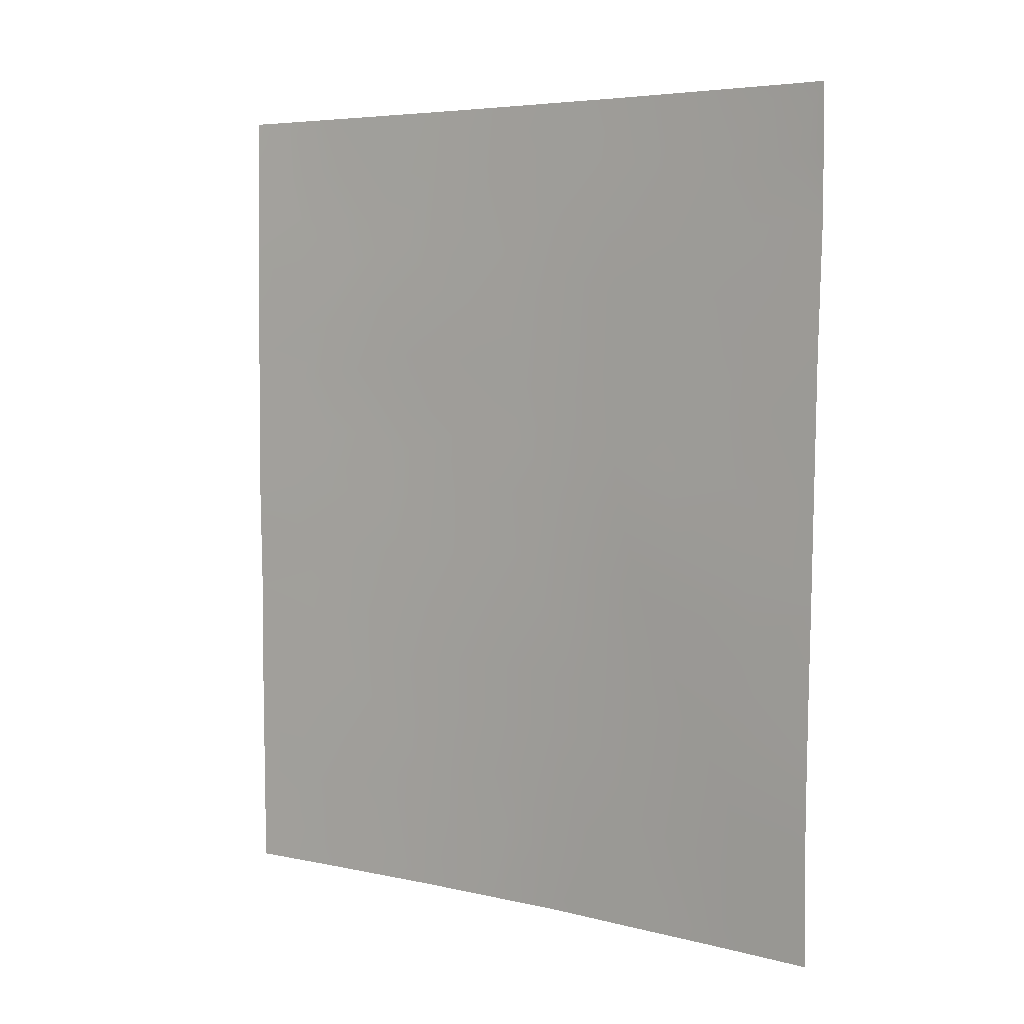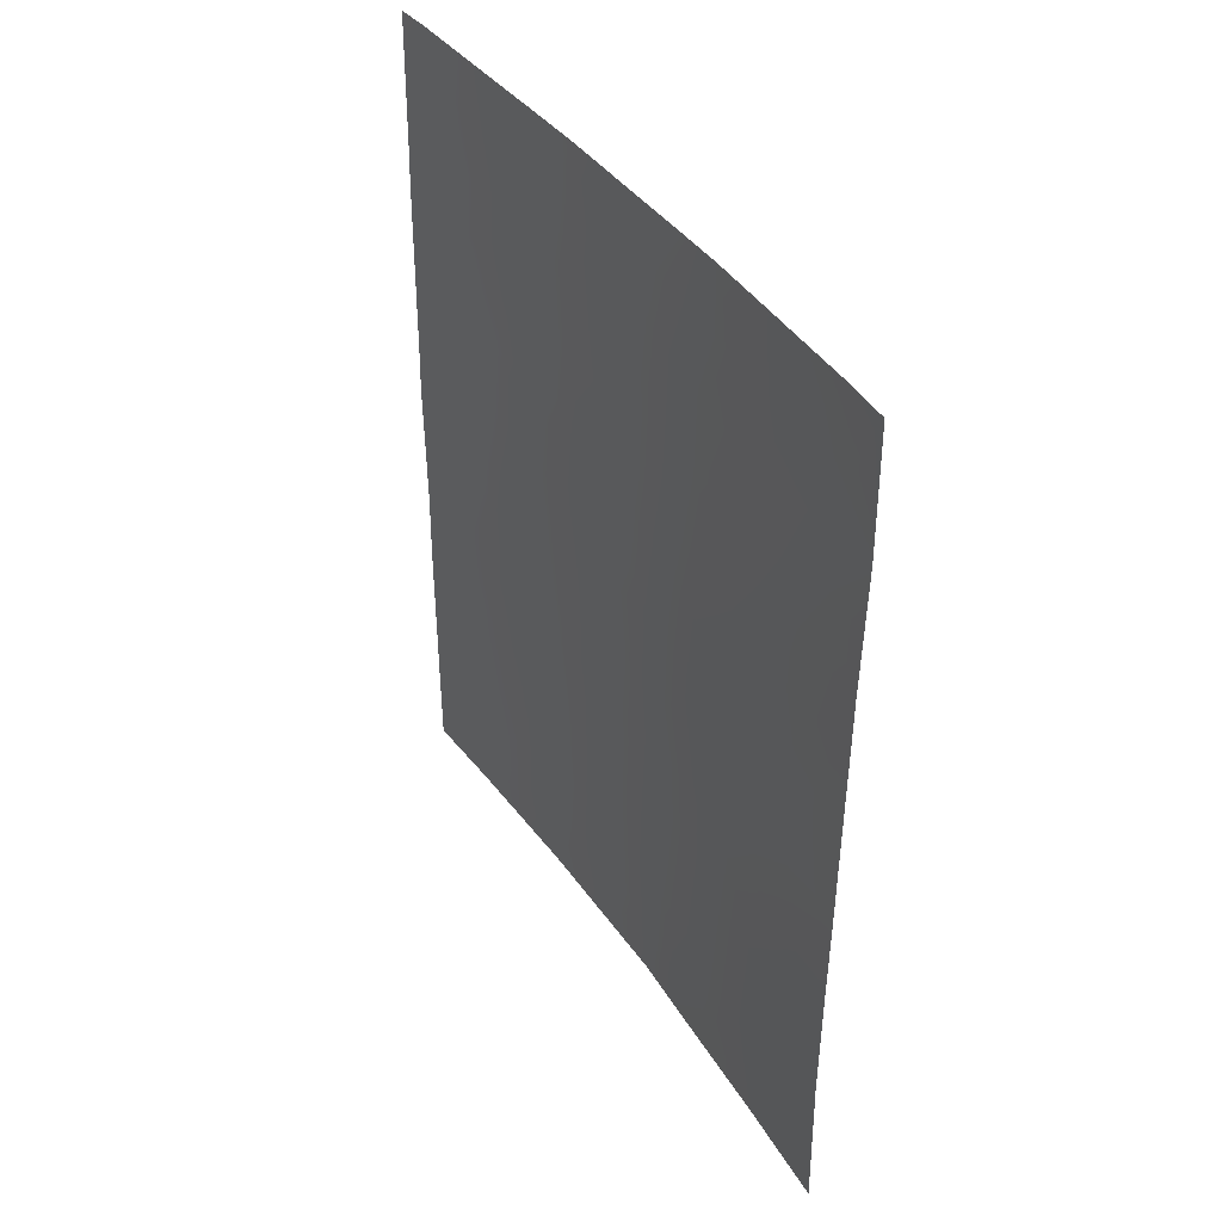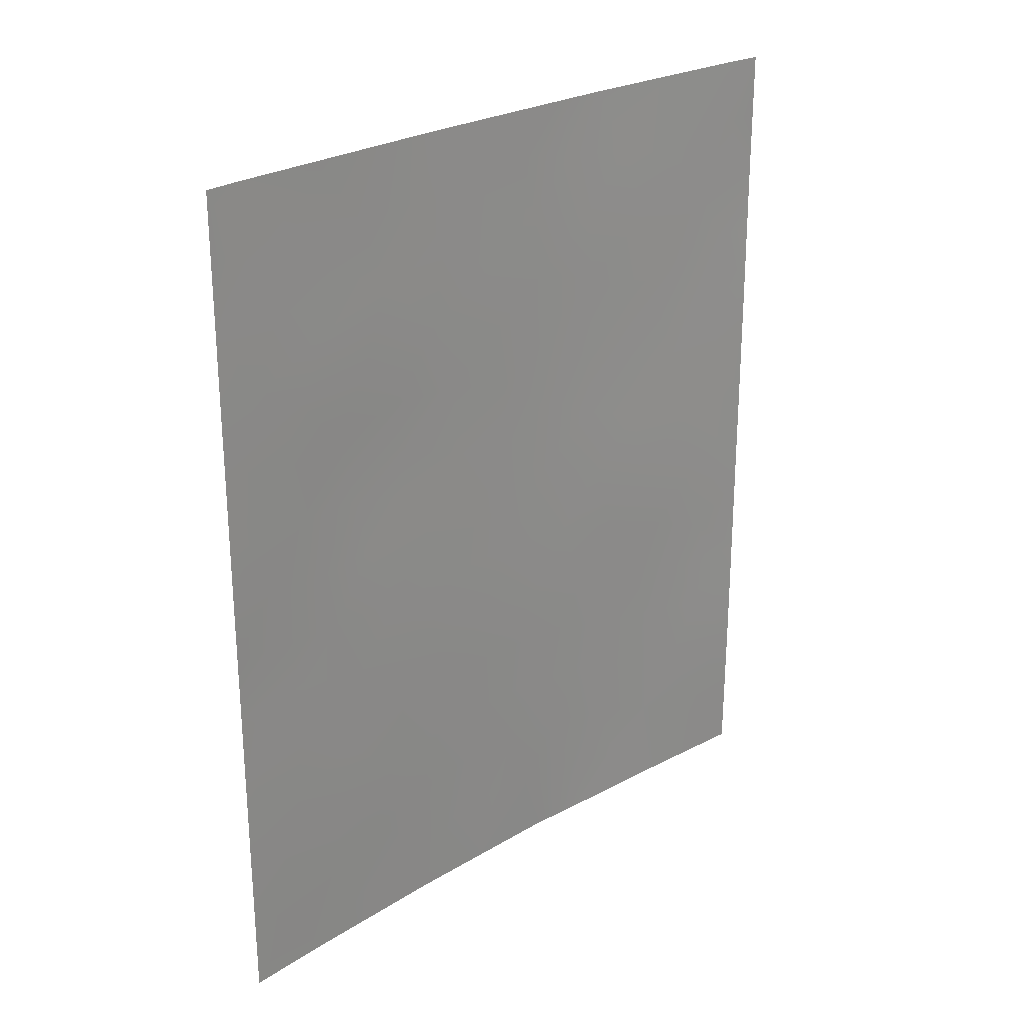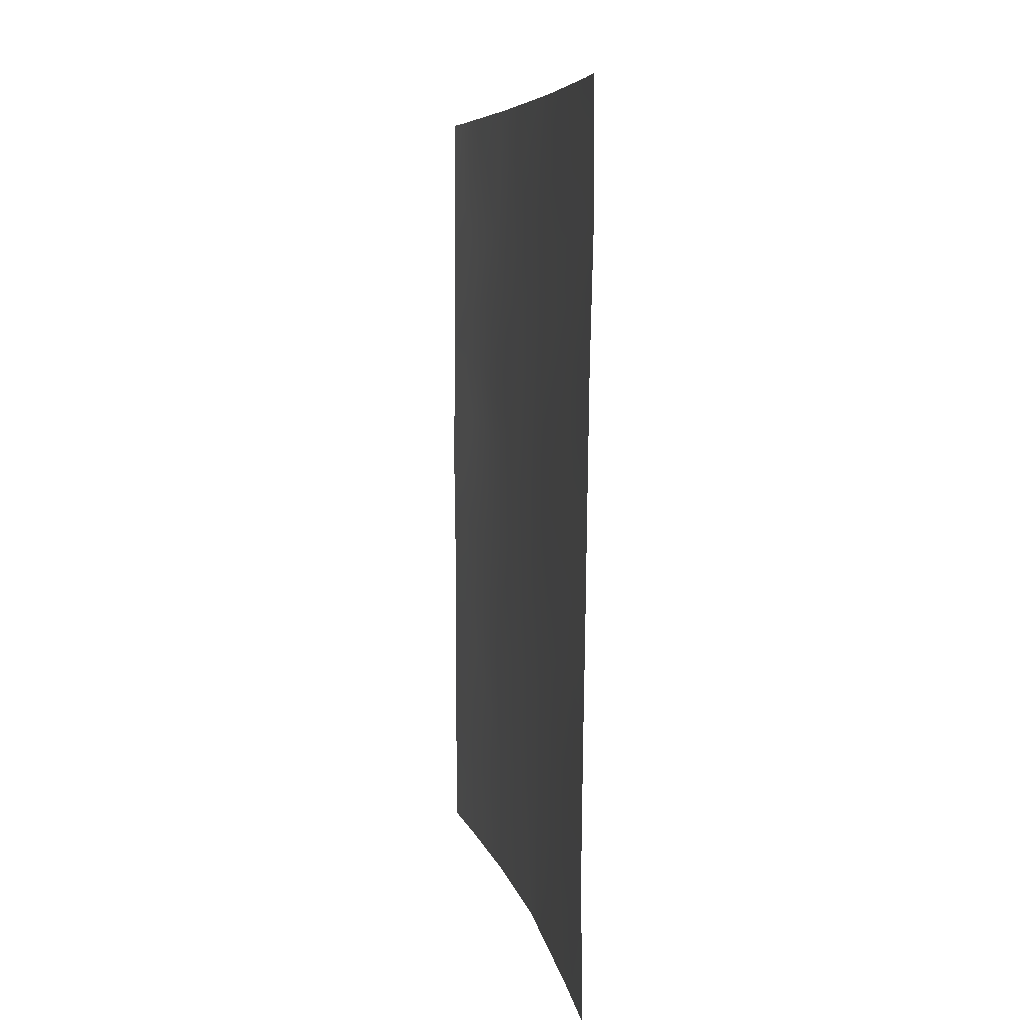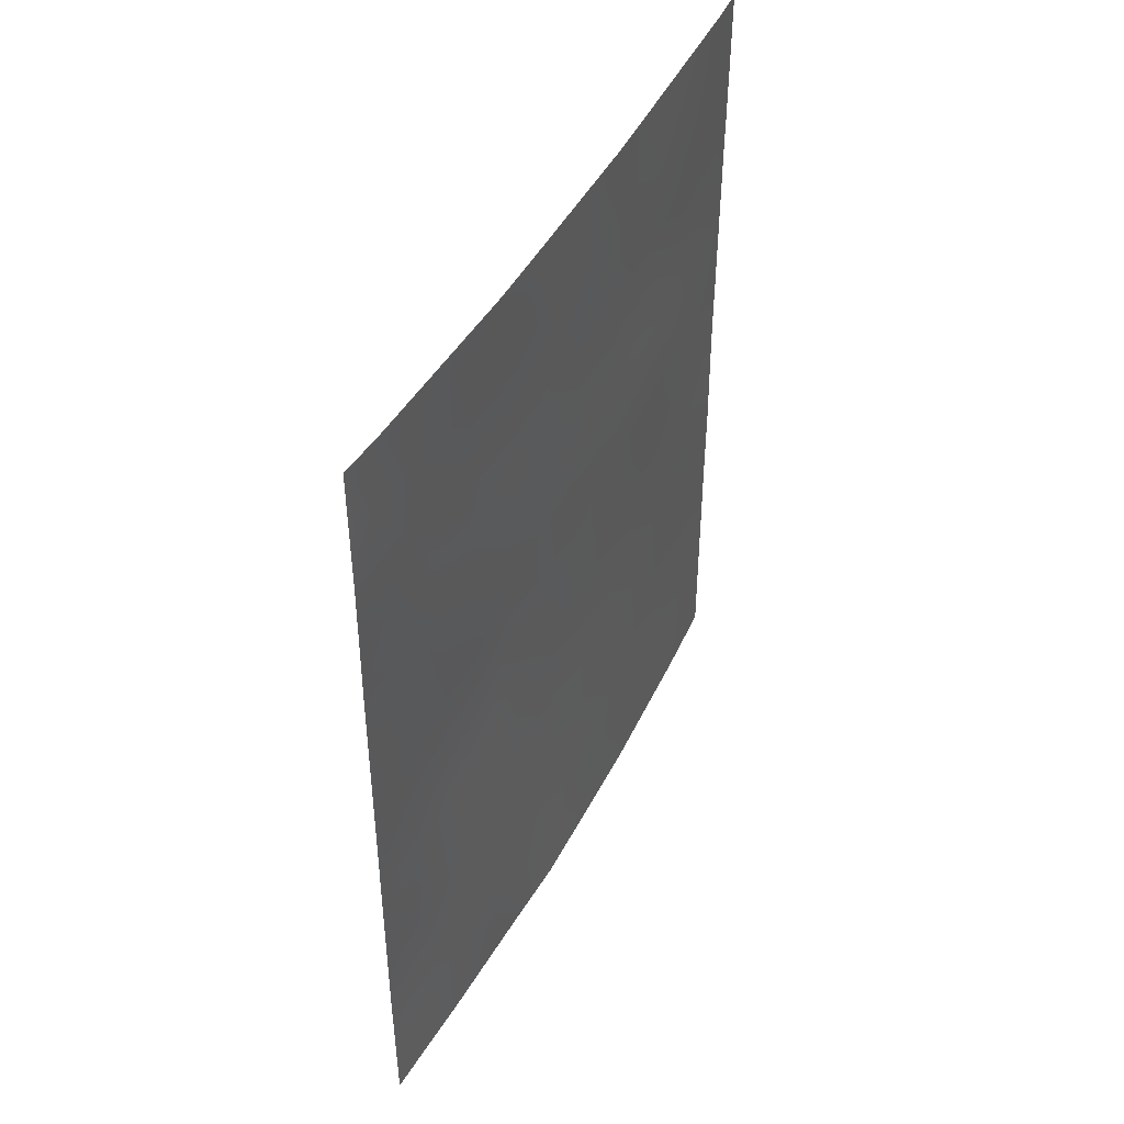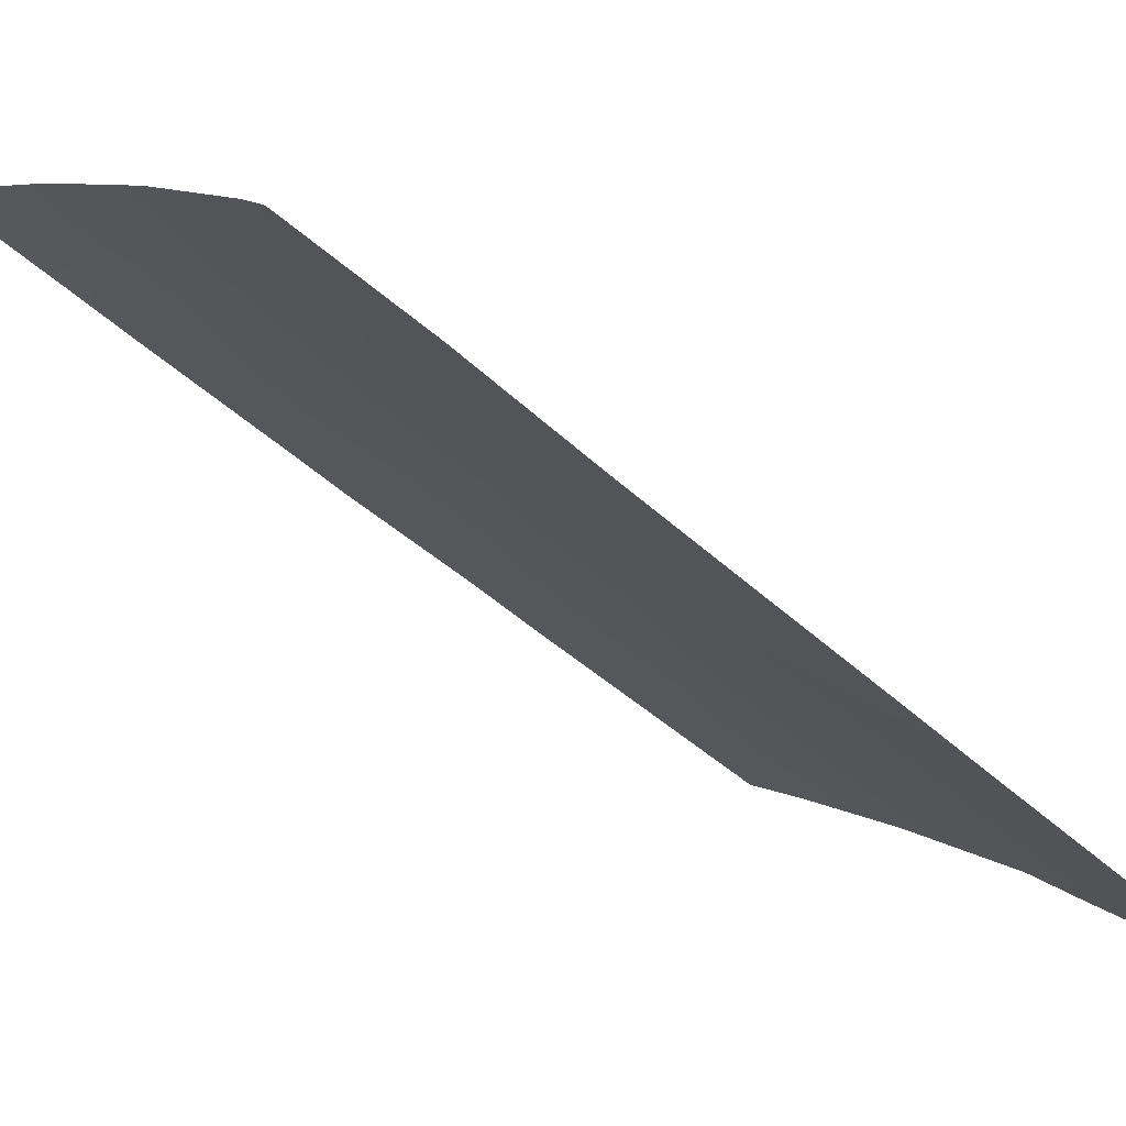
<metadata>
{"format":"obj","ext":"obj","renderer":"f3d","projection":"perspective","resolution":1024,"background":"white","views":[{"elev":5.3,"azim":-15.6,"up":"+Z"},{"elev":39.5,"azim":7.5,"up":"+Z"},{"elev":25.7,"azim":-95.0,"up":"+Z"},{"elev":7.1,"azim":27.1,"up":"+Z"},{"elev":45.7,"azim":64.5,"up":"+Z"},{"elev":-52.7,"azim":47.0,"up":"+Y"}]}
</metadata>
<code>
v 54.32 34.21 -43.62
v 54.85 33.48 -45.74
v 52.99 35.9 -47.27
v 52.01 37.07 -45.71
v 51.56 37.61 -43.86
v 53.27 35.55 -42.82
v 54.57 33.94 -38
v 53.13 35.77 -38
v 56.25 31.6 -41.57
v 51.39 37.83 -50
v 50.6 38.72 -48.72
v 55.39 32.78 -42.22
v 52.06 37.04 -42.93
v 50.6 38.72 -40.54
v 51.47 37.7 -41.23
v 50.6 38.72 -45.48
v 50.59 38.72 -46.55
v 51.72 37.42 -47.83
v 54.32 34.27 -50
v 52.77 36.21 -50
v 53.73 34.99 -48.93
v 52.59 36.41 -48.95
v 50.96 38.34 -38
v 50.6 38.72 -39.93
v 55.03 33.35 -38
v 56.57 31.23 -38
v 56.92 30.72 -39.79
v 56.83 30.72 -45.05
v 55.58 32.47 -44.3
v 50.61 38.72 -50
v 55.95 31.96 -50
v 56.79 30.72 -47.94
v 50.62 38.72 -38
v 56.85 30.72 -43.41
v 54.9 33.44 -50
v 56.81 30.72 -50
v 56.92 30.72 -38
v 54.73 33.68 -49.12
v 56.88 30.72 -41.61
v 50.59 38.72 -42.93
v 50.58 38.72 -43.66
v 51.89 37.25 -39.52
v 56.81 30.72 -46.22
v 52.87 36.04 -43.85
v 52.55 36.46 -38
v 54.23 34.33 -47.23
v 56.02 31.85 -46.19
v 55.55 32.59 -40.05
v 54.23 34.36 -39.51
v 53.03 35.85 -40.76
v 53.56 35.18 -45.53
v 55.44 32.68 -47.64
v 54.39 34.14 -41.42
v 52.54 36.43 -46.52
v 53.25 35.57 -46.39
v 52.83 36.07 -45.59
v 53.2 35.62 -44.69
v 52.46 36.53 -44.74
v 53.85 34.85 -38
v 54.1 34.53 -38.66
v 53.85 34.83 -42.03
v 53.76 34.93 -41.08
v 53.23 35.6 -41.75
v 51.35 37.85 -45.39
v 51.77 37.36 -44.73
v 51.13 38.1 -44.66
v 51.27 37.93 -46.19
v 51.19 38.02 -47.2
v 51.85 37.26 -46.81
v 53.54 35.24 -50
v 53.14 35.73 -49
v 52.34 36.67 -47.48
v 55.8 32.29 -38
v 55.33 32.92 -38.96
v 55.94 32.07 -39.19
v 56.36 31.38 -45.63
v 56.17 31.64 -44.65
v 55.78 32.18 -45.29
v 51.06 38.2 -49.2
v 56.3 31.45 -48.92
v 56.06 31.78 -47.85
v 55.71 32.31 -48.7
v 50.61 38.72 -38.97
v 50.92 38.38 -38.9
v 52.08 37.01 -49.37
v 52.08 37.02 -50
v 55.1 33.16 -48.37
v 55.31 32.86 -49.37
v 56.38 31.34 -50
v 56.8 30.72 -48.97
v 56.63 31.14 -38.93
v 56.92 30.72 -38.9
v 53.37 35.43 -48.05
v 52.77 36.17 -48.15
v 50.6 38.72 -47.64
v 51.13 38.11 -48.25
v 52.6 36.38 -43.16
v 52.15 36.91 -43.77
v 56.9 30.72 -40.7
v 56.53 31.24 -40.69
v 53.61 35.11 -47.19
v 53.9 34.74 -46.38
v 53.95 34.69 -48.04
v 50.59 38.72 -41.73
v 51.17 38.05 -42.06
v 51.04 38.2 -40.82
v 51.42 37.77 -42.89
v 50.98 38.26 -43.75
v 54.58 33.85 -44.74
v 55.19 33.01 -45
v 54.98 33.3 -43.97
v 56.5 31.23 -42.45
v 55.93 32.03 -42.47
v 52.21 36.86 -38.9
v 50.59 38.72 -44.57
v 55.75 32.24 -46.89
v 55.45 32.65 -45.96
v 55.14 33.09 -46.68
v 54.53 33.92 -46.48
v 54.22 34.32 -45.58
v 53.57 35.16 -43.77
v 53.92 34.72 -44.64
v 54.38 34.15 -42.45
v 53.86 34.8 -42.93
v 56.84 30.72 -44.23
v 56.52 31.17 -44.09
v 54.9 33.44 -41.82
v 54.89 33.45 -42.89
v 52.58 36.4 -41.69
v 52.21 36.83 -40.96
v 51.88 37.25 -41.91
v 51.75 37.39 -40.33
v 51.28 37.95 -39.71
v 54.67 33.81 -38.82
v 51.51 37.7 -38.82
v 55.78 32.25 -41.66
v 52.17 36.89 -48.41
v 56.46 31.22 -46.4
v 51.76 37.4 -38
v 51.58 37.59 -48.86
v 56.27 31.61 -39.88
v 55.96 32.03 -40.81
v 54.51 33.96 -48.14
v 54.86 33.52 -39.77
v 54.34 34.21 -40.46
v 53.7 35.02 -40.13
v 55.43 32.75 -41.2
v 54.94 33.41 -40.78
v 52.47 36.54 -39.91
v 53.15 35.72 -39.71
v 56.33 31.4 -47.05
v 53.57 35.19 -39.02
v 56.13 31.72 -43.46
v 56.86 30.72 -42.51
v 55.45 32.67 -43.24
v 56.8 30.72 -47.08
v 54.83 33.52 -47.4
v 55.42 32.7 -50
v 52.91 36.02 -38.89
v 54.14 34.46 -49.11
v 52.58 36.41 -42.38
f 54 55 56
f 57 58 56
f 7 59 60
f 61 62 63
f 64 65 66
f 4 64 67
f 68 69 67
f 69 72 54
f 73 74 75
f 76 77 78
f 11 30 79
f 80 81 82
f 24 84 83
f 10 86 85
f 82 87 88
f 80 89 90
f 27 92 91
f 93 94 71
f 95 96 68
f 99 27 100
f 101 102 55
f 93 103 101
f 107 108 5
f 109 110 111
f 153 112 113
f 19 35 38
f 115 66 108
f 161 97 6
f 58 98 65
f 116 117 118
f 119 120 102
f 121 57 122
f 123 61 124
f 28 125 126
f 127 123 128
f 161 63 129
f 129 130 131
f 106 132 133
f 8 45 159
f 84 133 135
f 94 72 137
f 47 138 76
f 6 121 124
f 139 135 114
f 96 79 140
f 140 85 137
f 141 142 100
f 105 107 131
f 103 160 143
f 91 75 141
f 144 74 134
f 145 146 62
f 147 148 127
f 149 150 159
f 78 110 117
f 151 116 81
f 152 49 60
f 136 142 147
f 126 153 77
f 39 112 154
f 153 113 155
f 151 156 138
f 119 157 118
f 146 152 150
f 130 149 132
f 31 88 158
f 120 109 122
f 128 111 155
f 87 157 143
f 145 148 144
f 4 54 56
f 54 3 55
f 56 55 51
f 51 57 56
f 57 44 58
f 56 58 4
f 59 152 60
f 152 59 8
f 6 61 63
f 61 53 62
f 63 62 50
f 16 64 66
f 64 4 65
f 66 65 5
f 16 67 64
f 67 16 17
f 17 68 67
f 68 18 69
f 67 69 4
f 20 70 71
f 70 19 160
f 71 70 21
f 20 71 22
f 4 69 54
f 69 18 72
f 54 72 3
f 26 73 75
f 73 25 74
f 47 76 78
f 76 28 77
f 78 77 29
f 79 30 10
f 80 32 81
f 82 81 52
f 23 33 84
f 83 84 33
f 20 85 86
f 85 20 22
f 82 52 87
f 88 87 38
f 32 80 90
f 80 31 89
f 90 89 36
f 37 91 92
f 91 37 26
f 21 93 71
f 93 3 94
f 71 94 22
f 19 38 160
f 17 95 68
f 95 11 96
f 68 96 18
f 44 97 98
f 97 13 98
f 39 100 9
f 100 39 99
f 3 101 55
f 101 46 102
f 55 102 51
f 3 93 101
f 93 21 103
f 101 103 46
f 14 104 106
f 104 40 105
f 107 40 108
f 41 108 40
f 1 109 111
f 109 2 110
f 111 110 29
f 112 9 113
f 9 112 39
f 45 114 159
f 41 115 108
f 115 16 66
f 108 66 5
f 161 13 97
f 6 97 44
f 4 58 65
f 58 44 98
f 65 98 5
f 52 116 118
f 116 47 117
f 118 117 2
f 46 119 102
f 119 2 120
f 102 120 51
f 1 121 122
f 121 44 57
f 122 57 51
f 1 123 124
f 123 53 61
f 124 61 6
f 125 34 126
f 153 126 34
f 12 127 128
f 127 53 123
f 128 123 1
f 161 6 63
f 129 63 50
f 13 161 131
f 129 50 130
f 131 130 15
f 24 14 106
f 106 15 132
f 133 132 42
f 25 7 134
f 133 24 106
f 23 84 135
f 84 24 133
f 135 133 42
f 12 113 136
f 136 113 9
f 22 94 137
f 94 3 72
f 137 72 18
f 43 76 138
f 76 43 28
f 6 44 121
f 124 121 1
f 45 139 114
f 139 23 135
f 114 135 42
f 18 96 140
f 96 11 79
f 140 79 10
f 18 140 137
f 140 10 85
f 137 85 22
f 27 141 100
f 141 48 142
f 100 142 9
f 15 105 131
f 105 40 107
f 131 107 13
f 46 103 143
f 103 21 160
f 143 160 38
f 27 91 141
f 91 26 75
f 49 144 134
f 144 48 74
f 134 74 25
f 53 145 62
f 145 49 146
f 62 146 50
f 12 147 127
f 147 48 148
f 127 148 53
f 149 50 150
f 8 159 152
f 47 78 117
f 78 29 110
f 117 110 2
f 32 151 81
f 151 47 116
f 81 116 52
f 60 49 134
f 60 134 7
f 12 136 147
f 136 9 142
f 147 142 48
f 28 126 77
f 77 153 29
f 153 34 112
f 154 112 34
f 29 153 155
f 155 113 12
f 47 151 138
f 151 32 156
f 138 156 43
f 2 119 118
f 119 46 157
f 118 157 52
f 50 146 150
f 146 49 152
f 15 130 132
f 130 50 149
f 132 149 42
f 88 35 158
f 35 88 38
f 51 120 122
f 120 2 109
f 122 109 1
f 12 128 155
f 128 1 111
f 155 111 29
f 38 87 143
f 87 52 157
f 143 157 46
f 49 145 144
f 145 53 148
f 144 148 48
f 114 42 149
f 114 149 159
f 159 150 152
f 70 160 21
f 13 107 5
f 98 13 5
f 75 74 48
f 161 129 131
f 141 75 48
f 104 105 15
f 106 104 15
f 31 80 82
f 31 82 88

</code>
